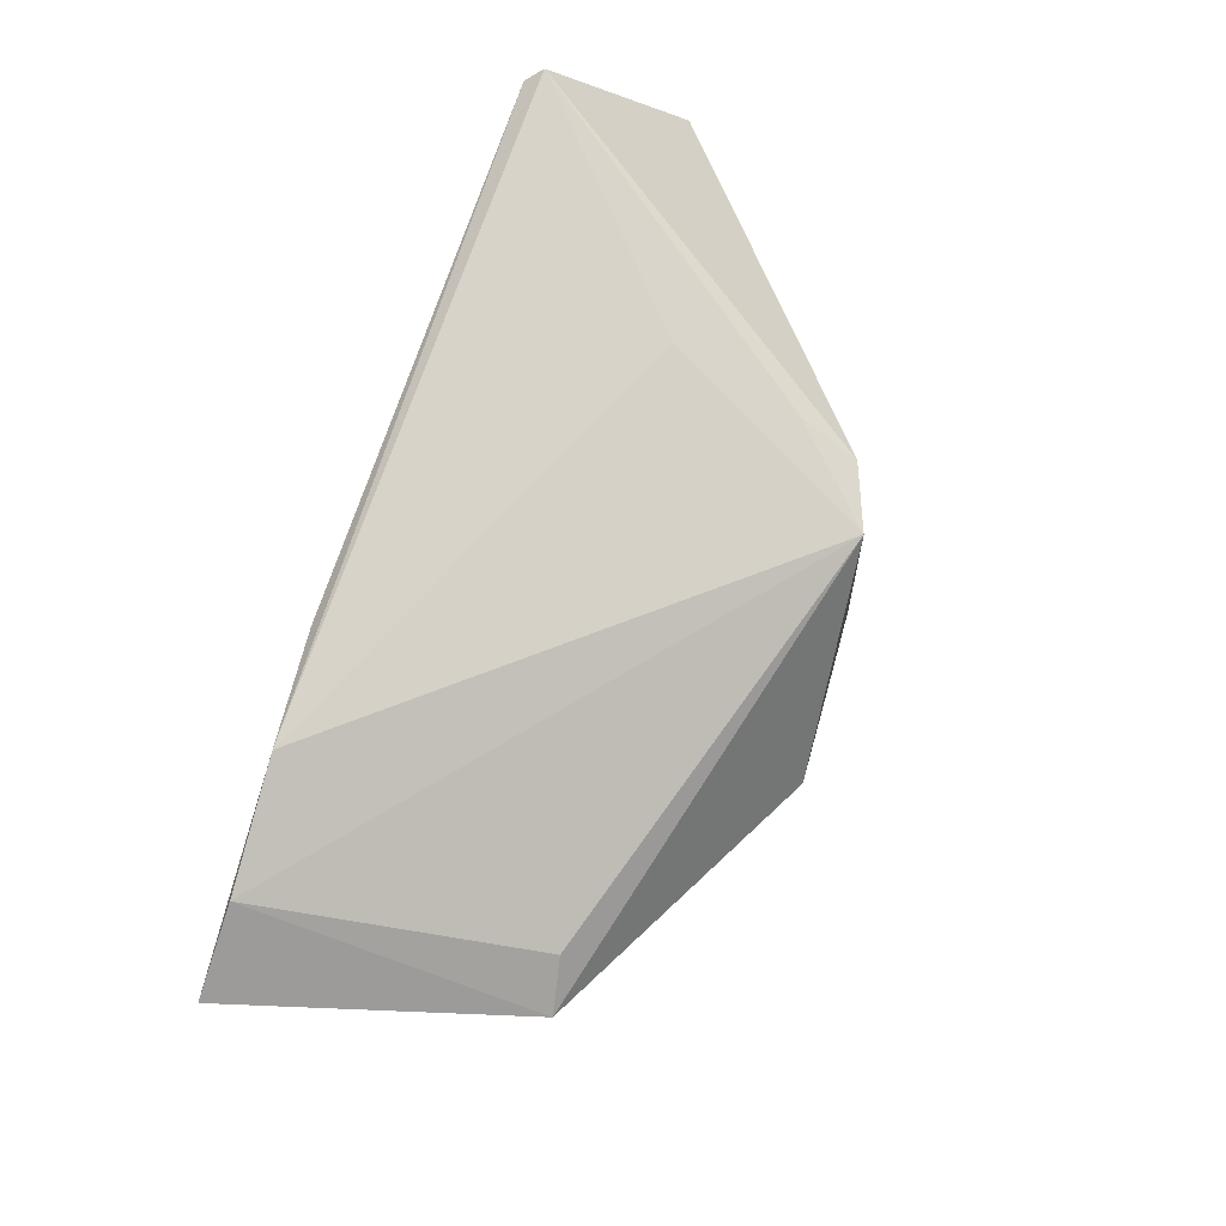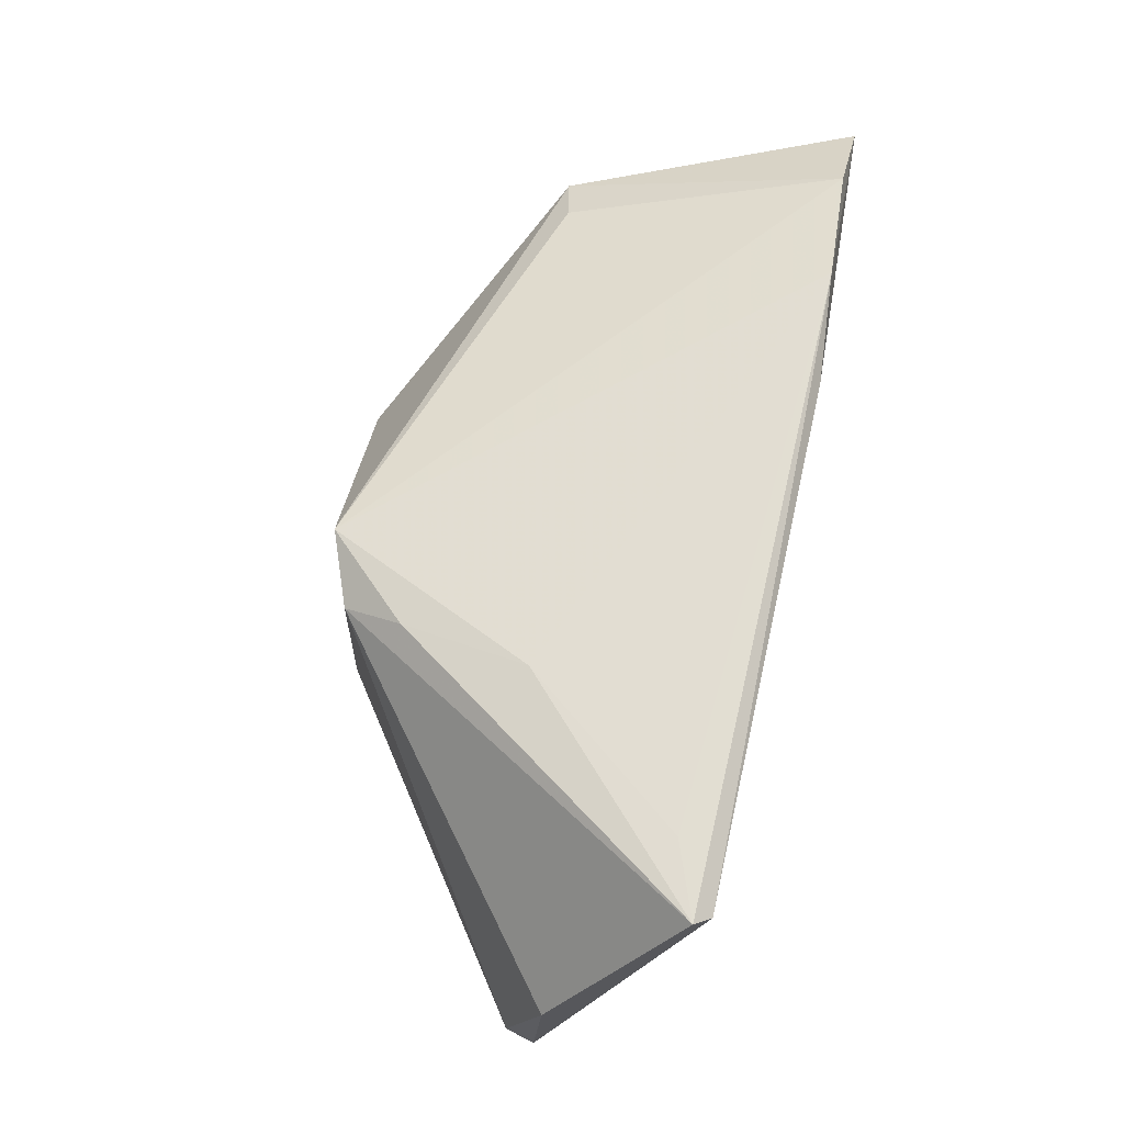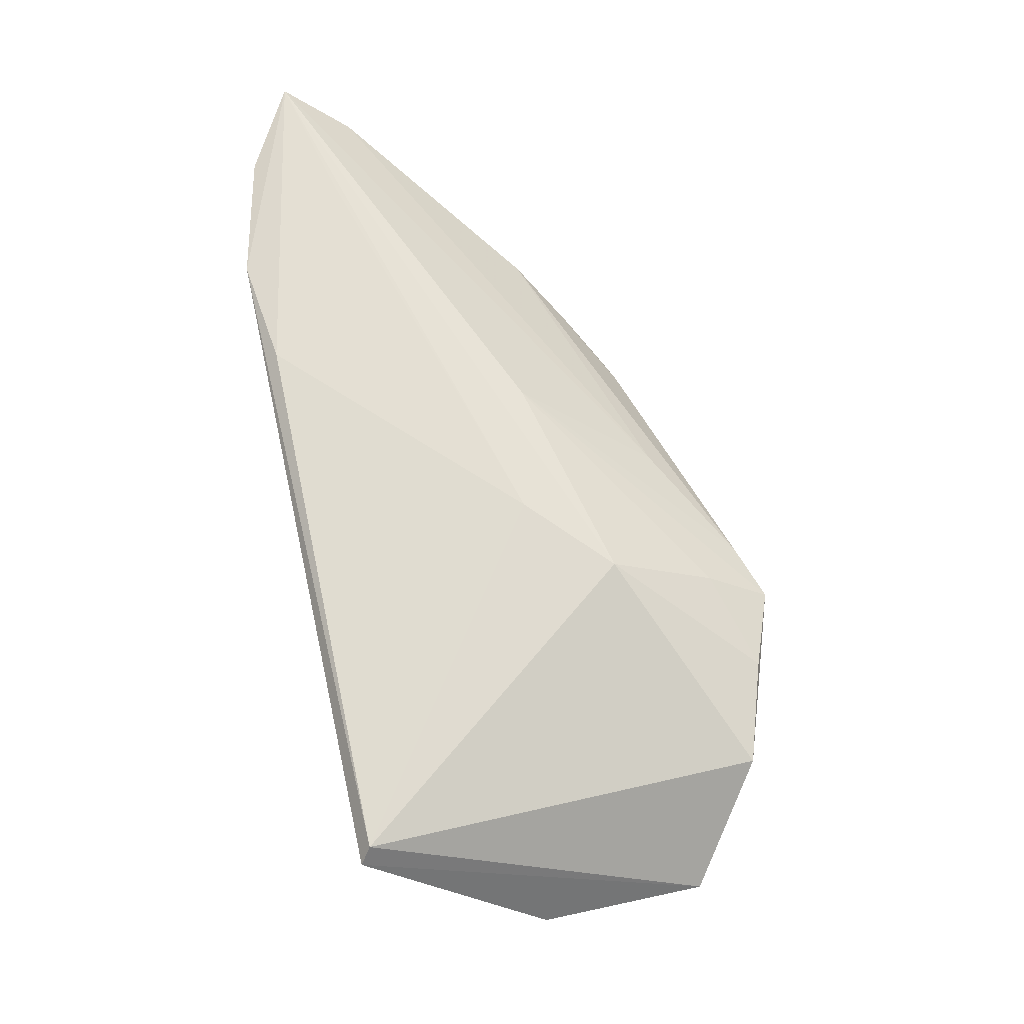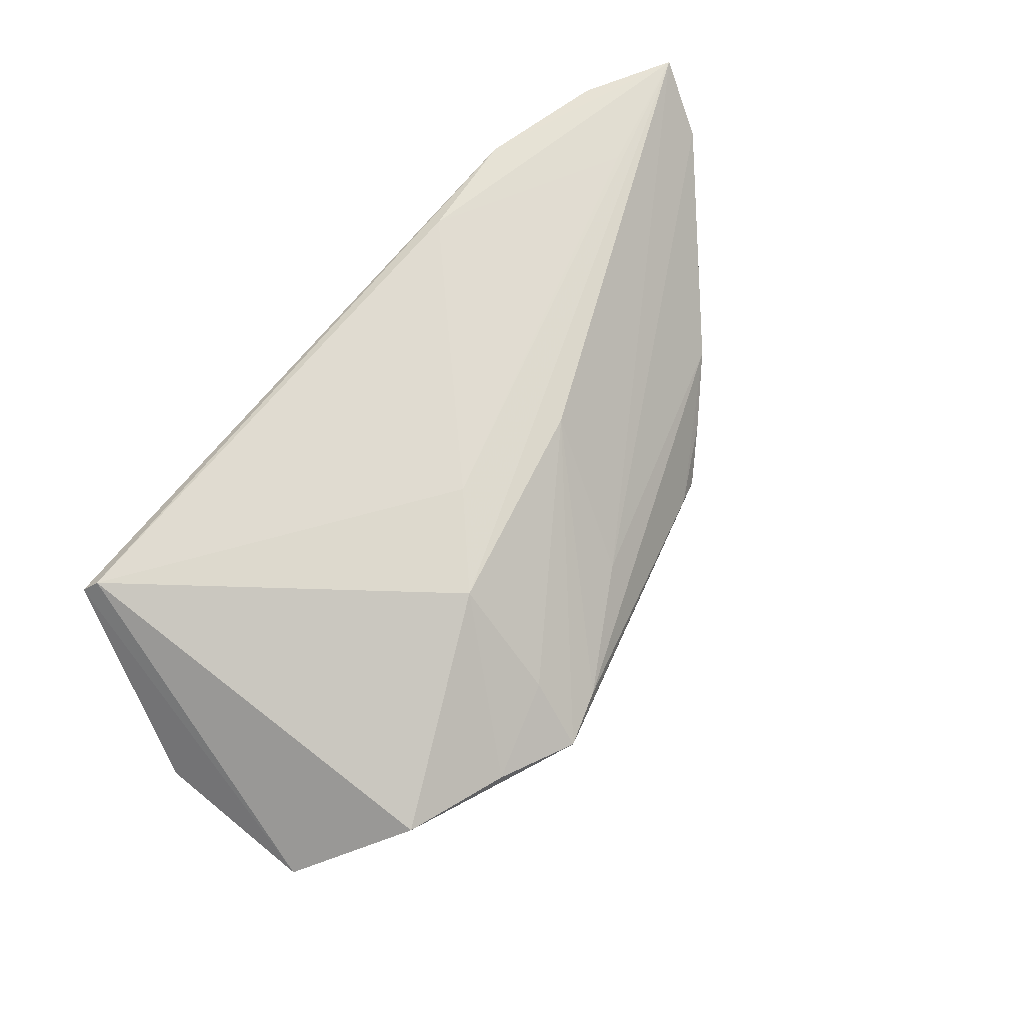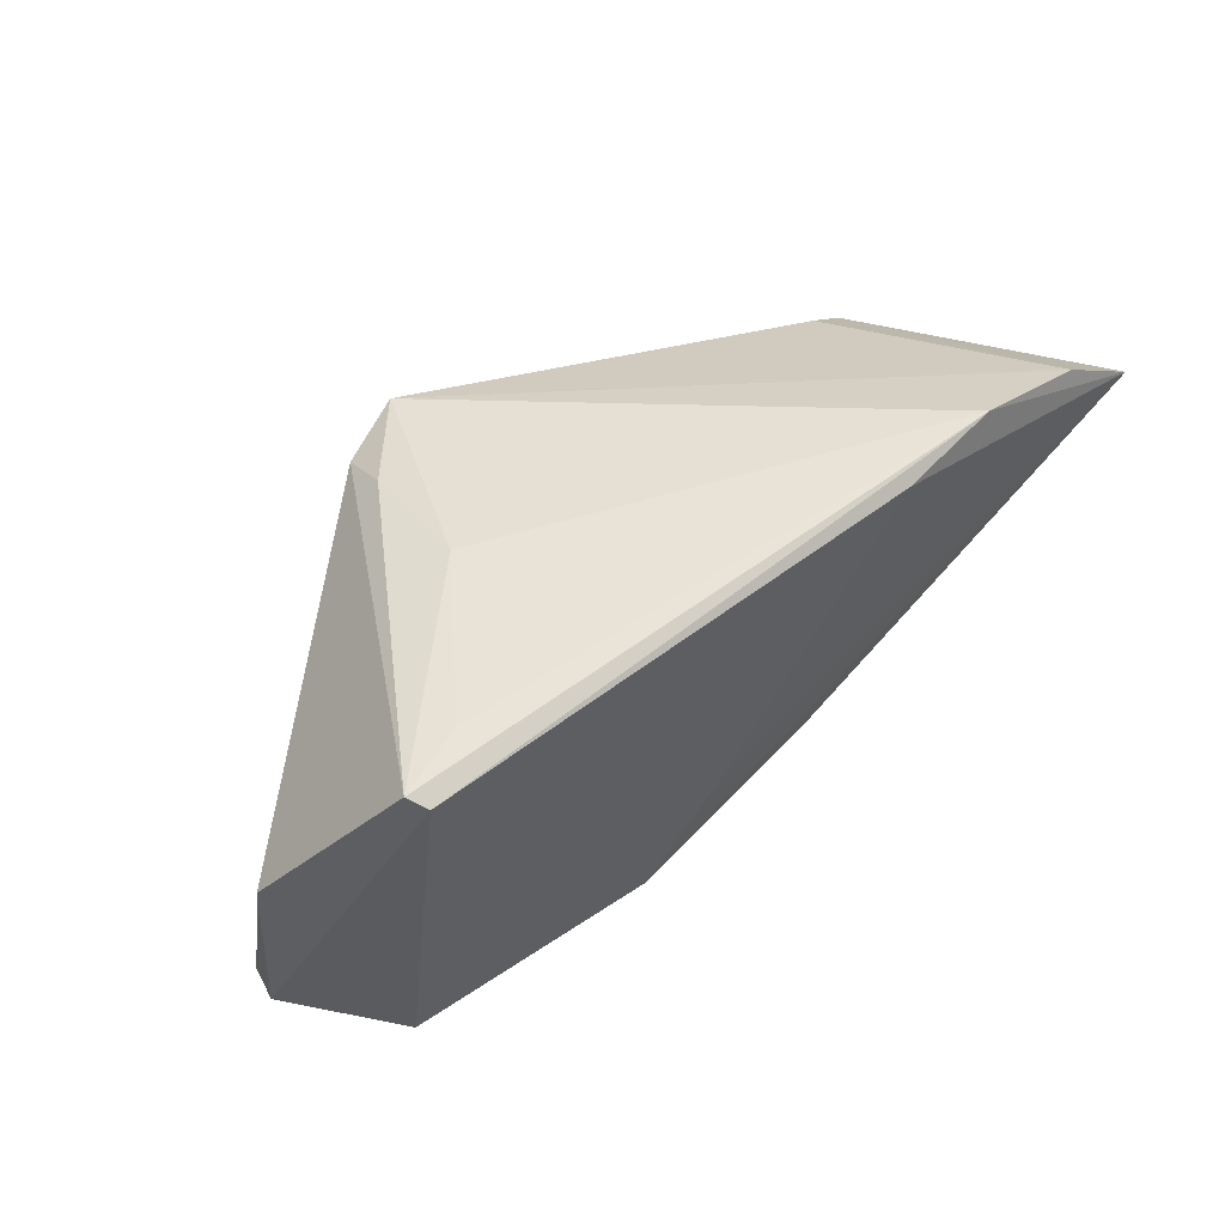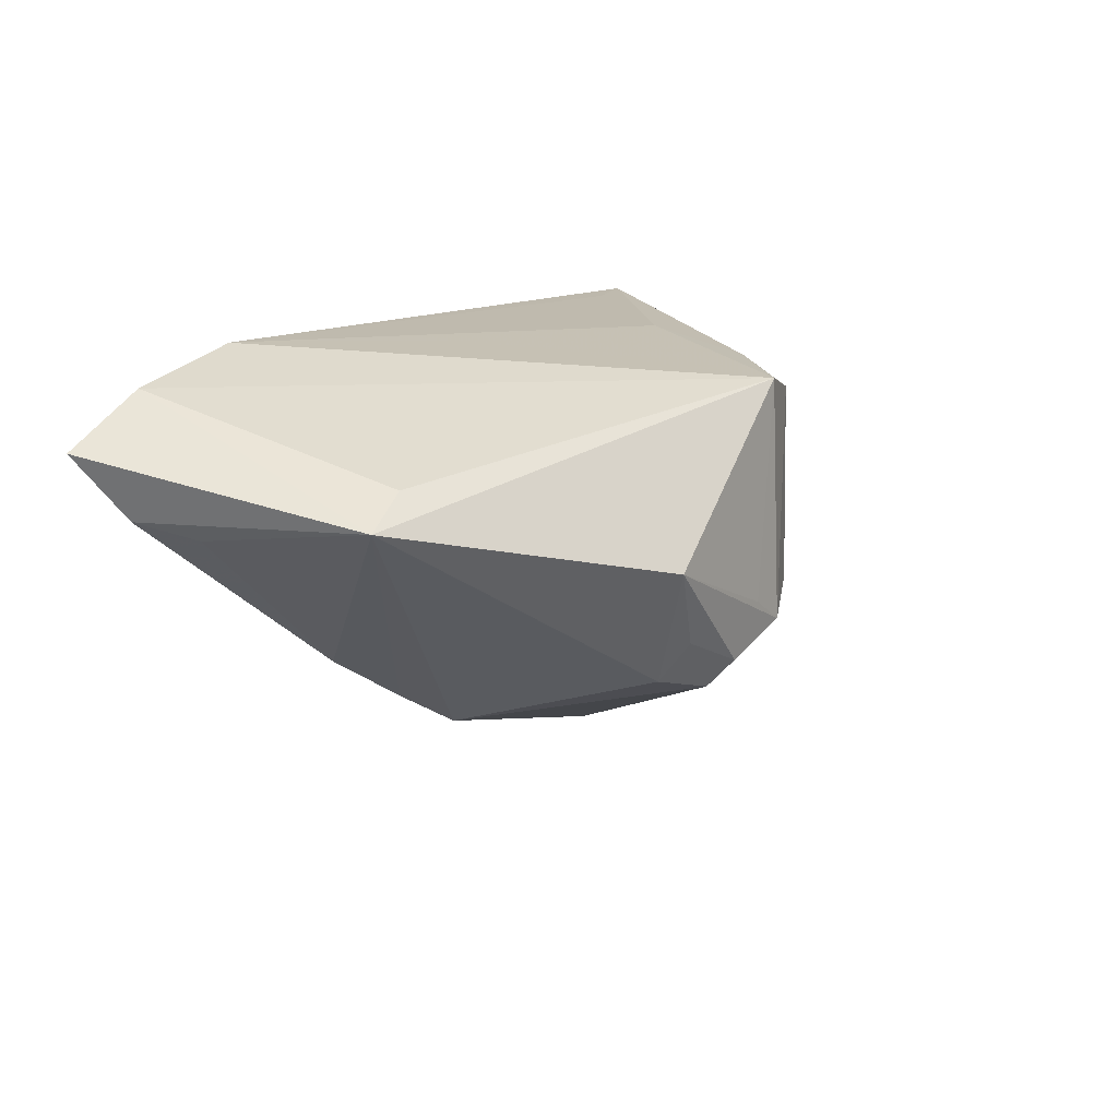
<metadata>
{"format":"obj","ext":"obj","renderer":"f3d","projection":"perspective","resolution":1024,"background":"white","views":[{"elev":76.4,"azim":109.3,"up":"+Y"},{"elev":67.4,"azim":-77.3,"up":"+Y"},{"elev":69.5,"azim":-102.4,"up":"+Z"},{"elev":69.9,"azim":-50.7,"up":"+Z"},{"elev":46.1,"azim":-42.4,"up":"+Y"},{"elev":13.0,"azim":126.3,"up":"+Y"}]}
</metadata>
<code>
v 0.000169 -0.01217 -0.0213
v -0.02172 -0.0273 0.01183
v -0.05449 0.007832 0.01006
v -0.03084 -0.02362 0.0149
v 0.03892 0.01442 0.02426
v -0.04254 -0.01965 0.01634
v 0.01747 -0.01633 0.002357
v 0.01177 0.003916 -0.02544
v -0.002042 -0.009092 -0.02367
v -0.01875 0.02043 -0.01988
v -0.001597 -0.01731 0.01376
v 0.04743 0.009111 0.01175
v 0.04402 0.01188 -0.009023
v -0.02266 0.02582 0.001592
v -0.01033 -0.005756 -0.02434
v 0.01427 -0.01725 0.003839
v -0.01519 -0.02516 0.01161
v -0.01803 -0.008346 0.02493
v 0.03819 0.01534 -0.007823
v 0.02326 -0.01247 0.005502
v -0.008644 0.0004488 0.02544
v 0.006066 -0.005496 -0.02279
v 0.02985 0.0273 0.02424
v -0.005451 -0.002739 -0.02457
v 0.04453 0.0239 0.02342
v -0.02024 0.02345 -0.01304
v -0.0197 -0.02028 0.01686
v 0.006194 -0.002623 0.02393
v -0.01084 0.02259 -0.0229
v -0.01775 -0.002608 -0.02084
v 0.007846 -0.01009 -0.01967
v -0.0376 0.02714 0.02042
v 0.05082 0.0109 0.0185
v -0.04467 0.02599 0.02544
v 0.01689 0.02569 0.02544
v -0.04606 0.0273 0.02362
v 0.05449 0.01818 0.02382
v 0.03037 -0.007387 0.009137
v -0.05362 -0.01003 0.005529
v -0.0544 -0.01087 0.00891
f 14 23 29
f 37 18 28
f 13 12 38
f 8 29 13
f 1 7 2
f 2 39 1
f 1 39 15
f 6 39 2
f 18 34 6
f 25 37 13
f 25 23 37
f 25 29 23
f 34 23 36
f 37 23 35
f 35 23 34
f 10 29 15
f 10 39 3
f 3 36 10
f 2 28 27
f 27 28 18
f 37 28 11
f 38 11 17
f 17 28 2
f 17 11 28
f 15 29 24
f 24 8 15
f 29 8 24
f 15 8 9
f 9 1 15
f 13 7 31
f 7 1 31
f 31 8 13
f 3 39 40
f 39 6 40
f 40 6 34
f 40 36 3
f 34 36 40
f 13 29 19
f 19 25 13
f 29 25 19
f 32 23 14
f 14 36 32
f 32 36 23
f 21 34 18
f 21 35 34
f 21 18 37
f 15 39 30
f 30 10 15
f 39 10 30
f 29 10 26
f 26 10 36
f 14 29 26
f 26 36 14
f 18 6 4
f 4 27 18
f 4 6 2
f 2 27 4
f 37 11 33
f 33 11 38
f 33 38 12
f 13 37 33
f 33 12 13
f 38 17 16
f 2 7 16
f 16 17 2
f 22 9 8
f 8 31 22
f 1 9 22
f 22 31 1
f 37 35 5
f 5 21 37
f 35 21 5
f 20 16 7
f 38 16 20
f 20 7 13
f 13 38 20

</code>
